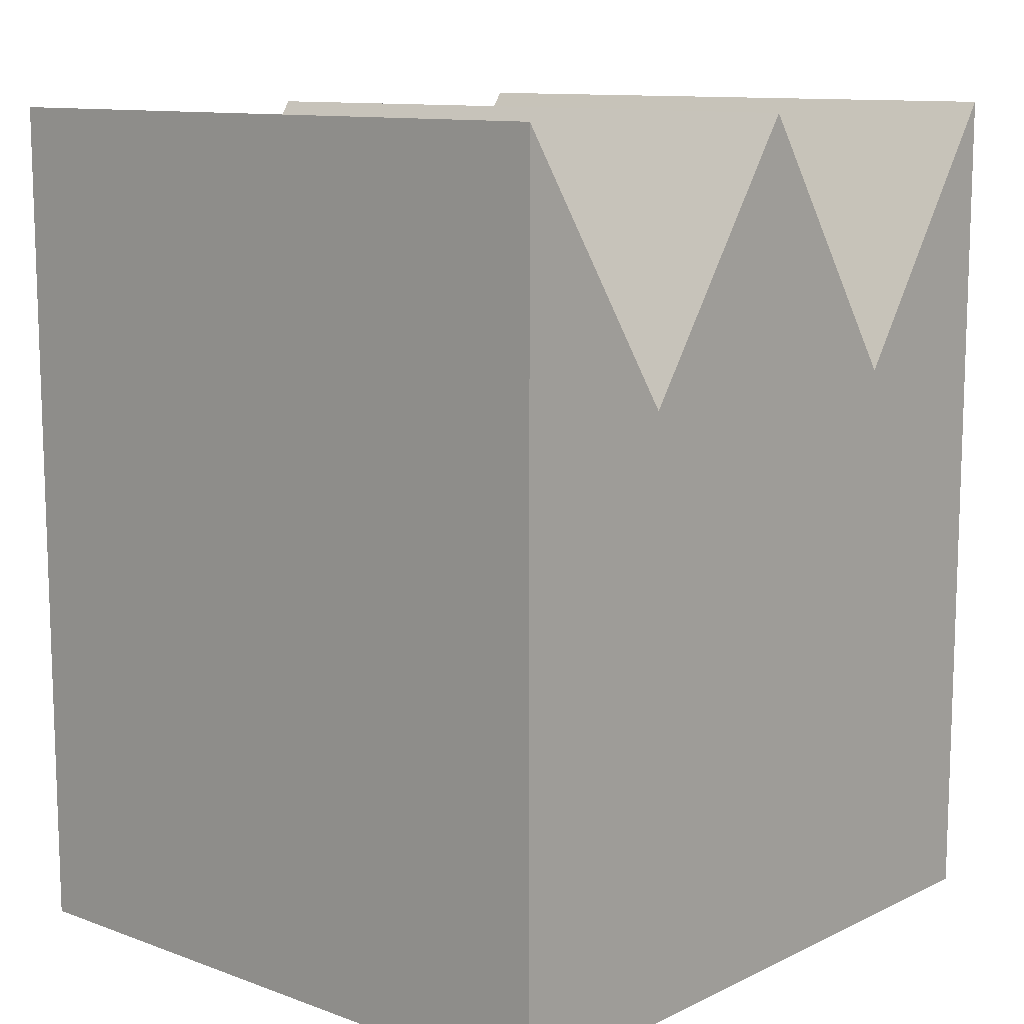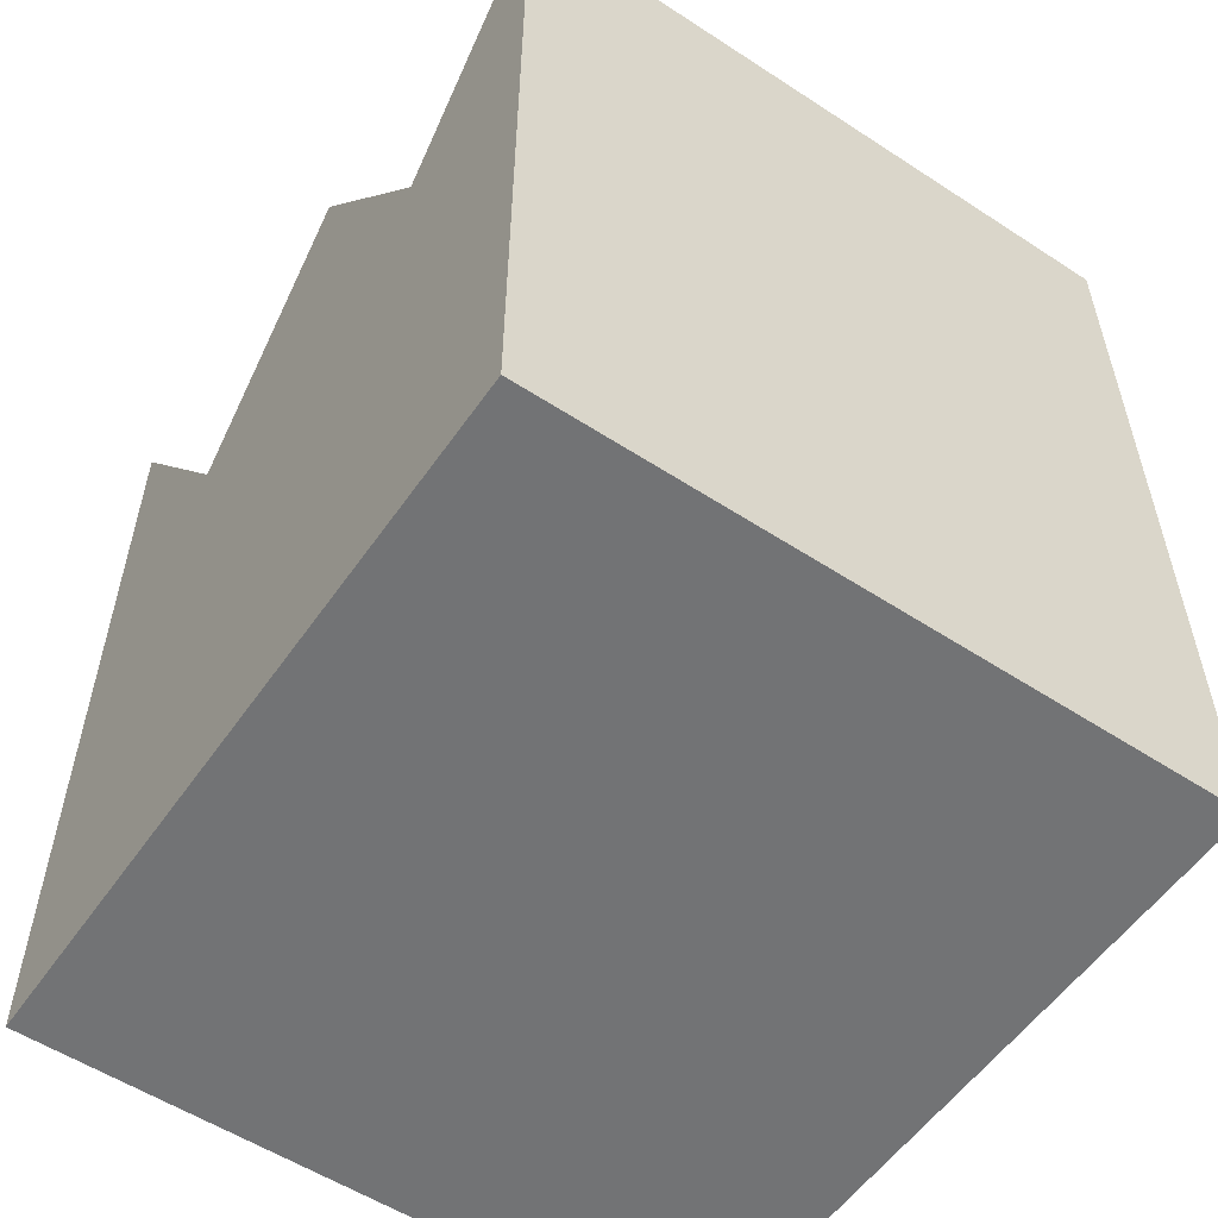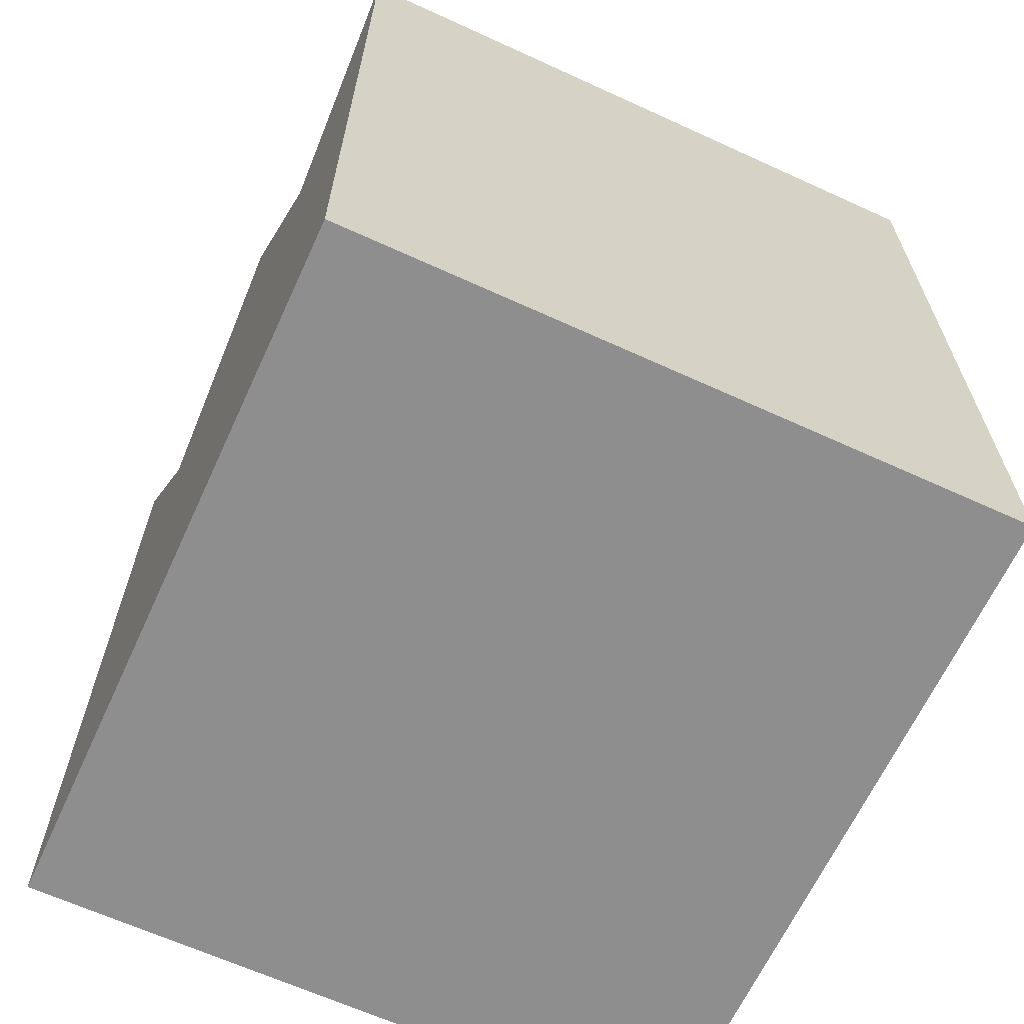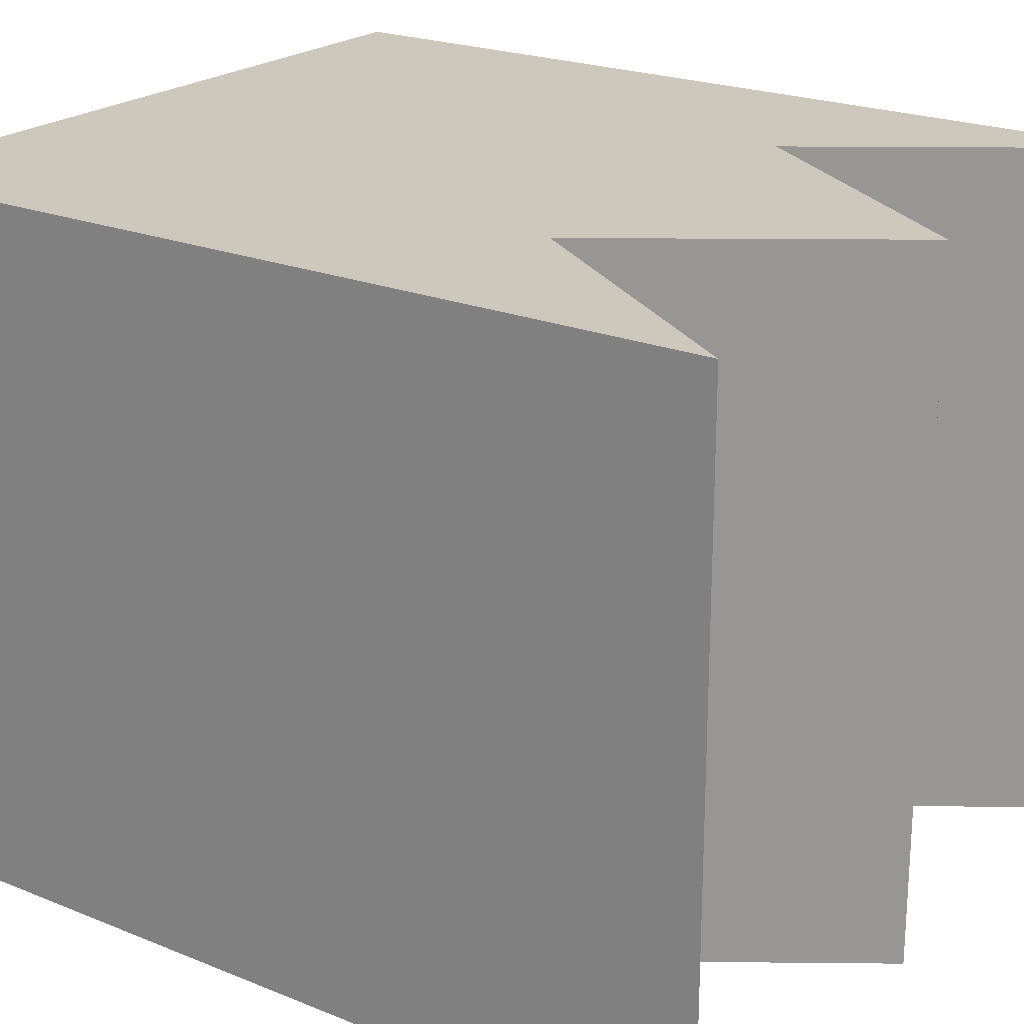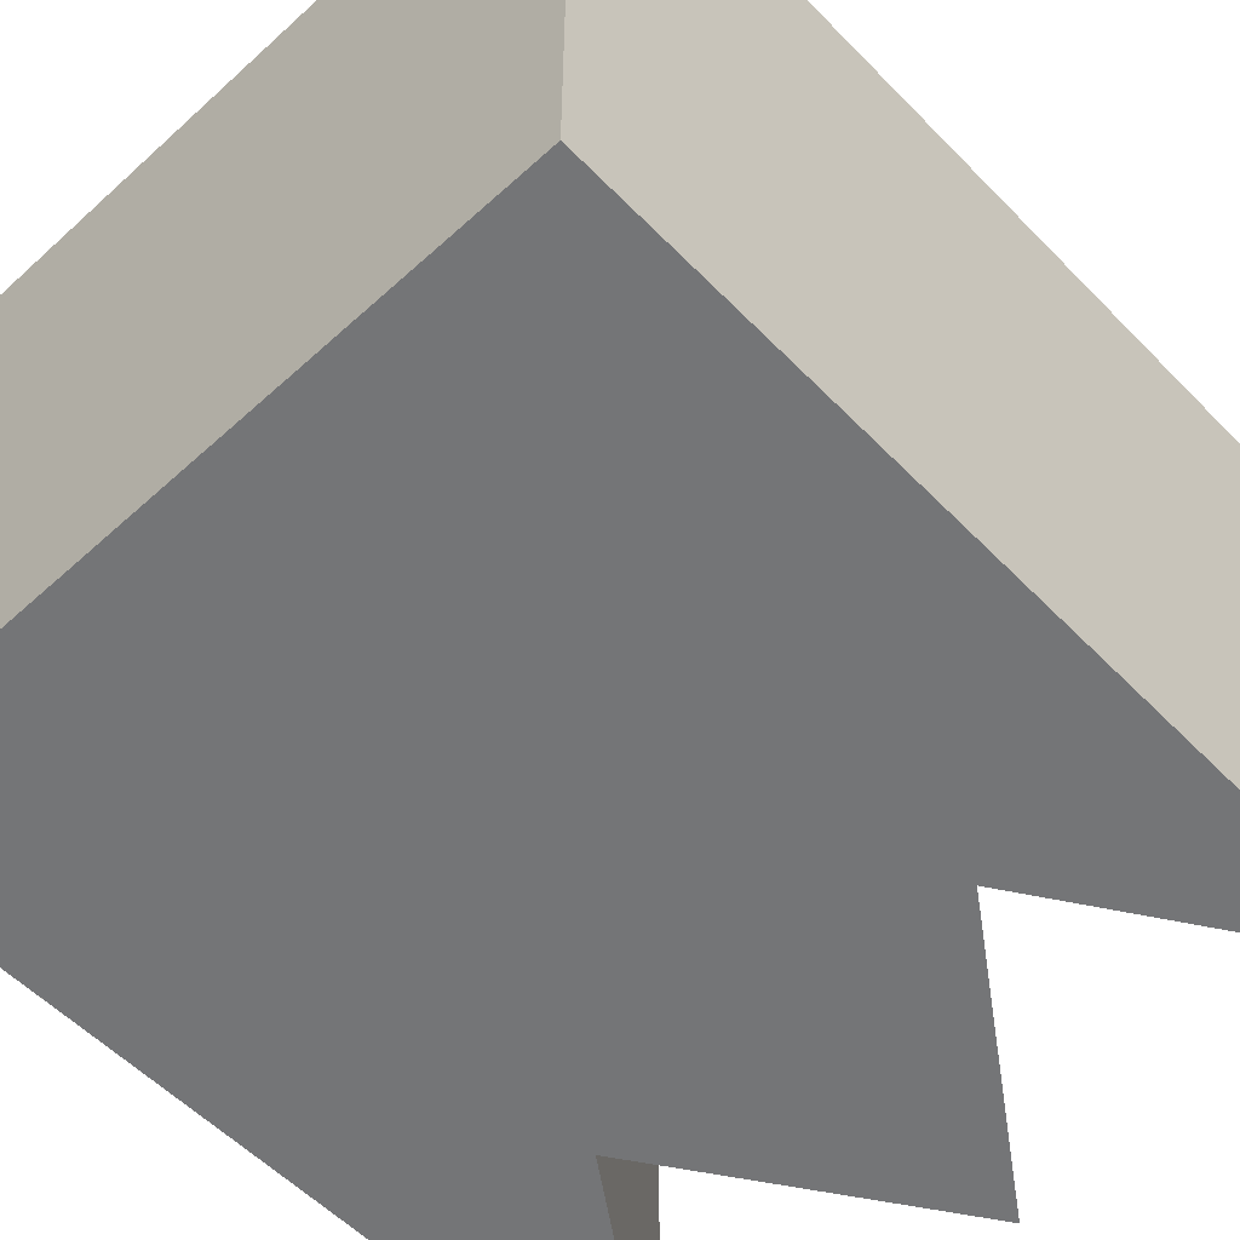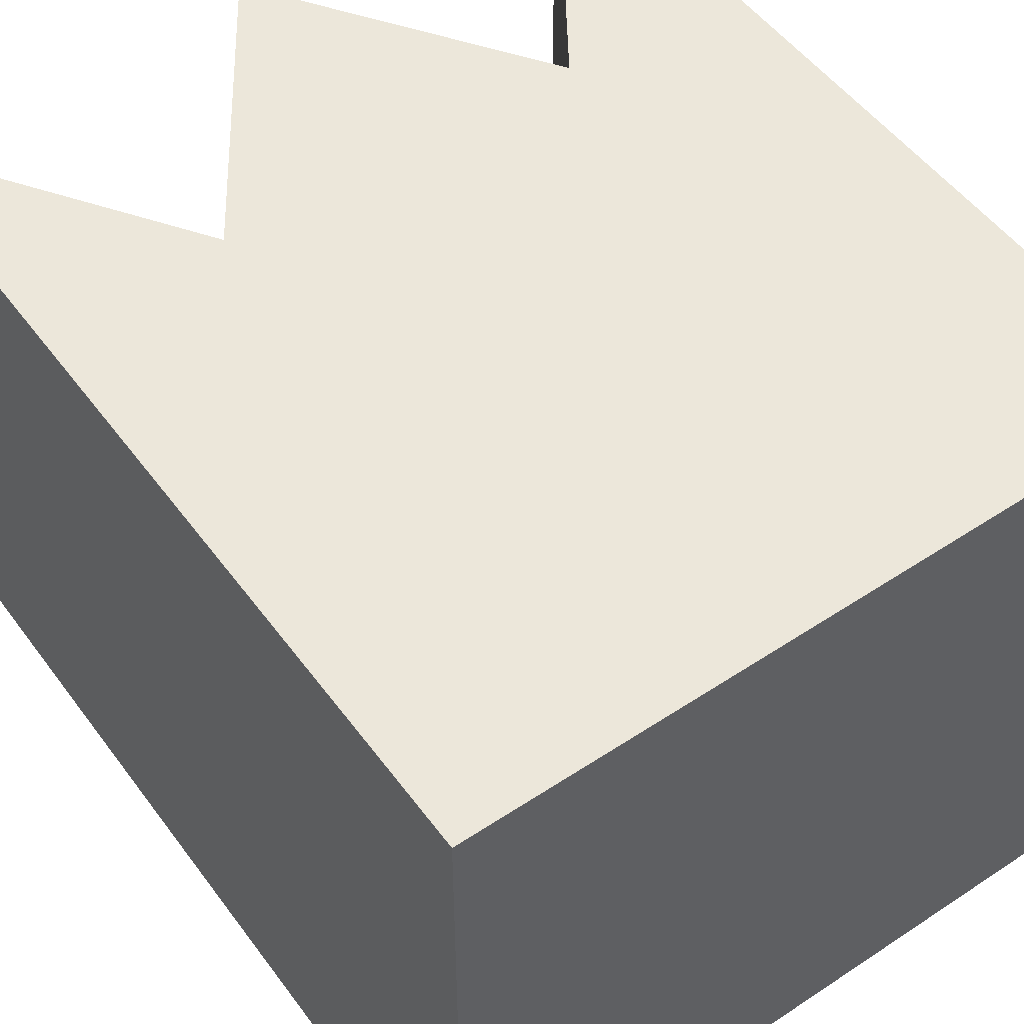
<metadata>
{"format":"obj","ext":"obj","renderer":"f3d","projection":"perspective","resolution":1024,"background":"white","views":[{"elev":11.3,"azim":-48.8,"up":"+Y"},{"elev":-55.7,"azim":-124.4,"up":"+Y"},{"elev":-65.0,"azim":-114.7,"up":"+Y"},{"elev":22.0,"azim":125.3,"up":"+Z"},{"elev":-56.5,"azim":43.4,"up":"+Z"},{"elev":52.2,"azim":-35.5,"up":"+Z"}]}
</metadata>
<code>
o Cube_Cube.001
v -0.9636 -1.228 -0.9555
v -0.9636 -1.227 1.166
v -0.9636 1.499 -0.9555
v -0.9636 1.499 1.166
v 1.317 -1.228 -0.9555
v 1.317 -1.227 1.166
v 1.317 1.507 -0.9555
v 1.317 1.507 1.166
v 0.1768 1.496 -0.9555
v 0.1768 1.496 1.166
v -0.3934 0.6615 -0.9555
v 0.747 0.6615 1.166
v 0.747 0.6615 -0.9555
v -0.3934 0.6615 1.166
f 1 6 2
f 12 14 6
f 11 13 5
f 5 8 6
f 4 11 3
f 4 1 2
f 14 9 11
f 10 13 9
f 12 7 13
f 1 5 6
f 6 8 12
f 12 10 14
f 14 4 2
f 2 6 14
f 1 3 11
f 11 9 13
f 13 7 5
f 5 1 11
f 5 7 8
f 4 14 11
f 4 3 1
f 14 10 9
f 10 12 13
f 12 8 7

</code>
